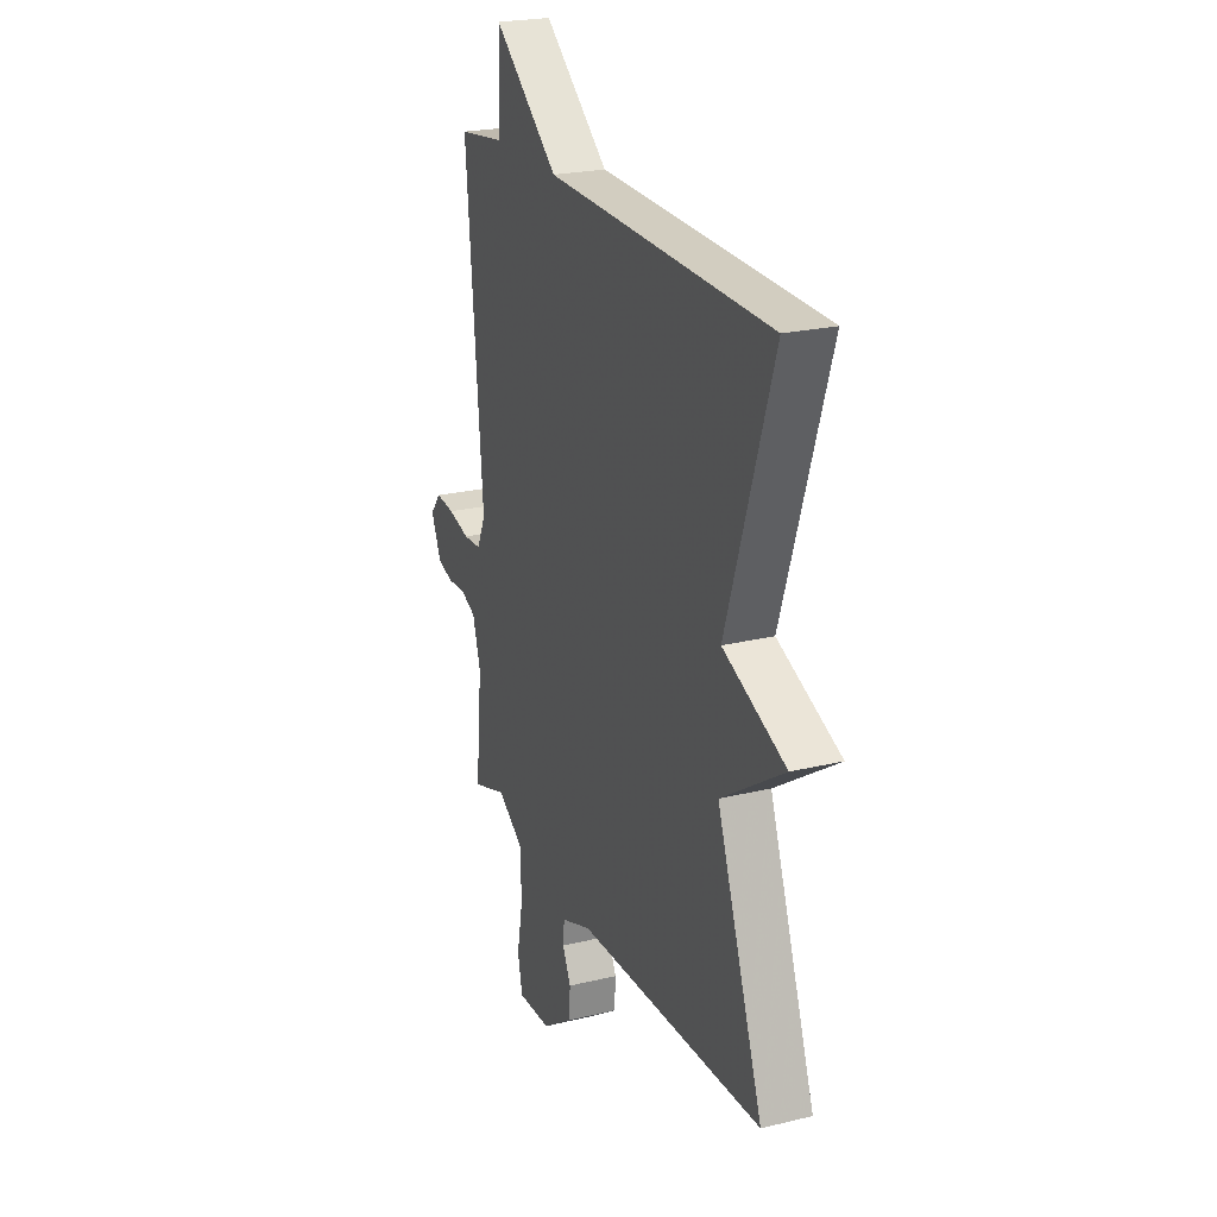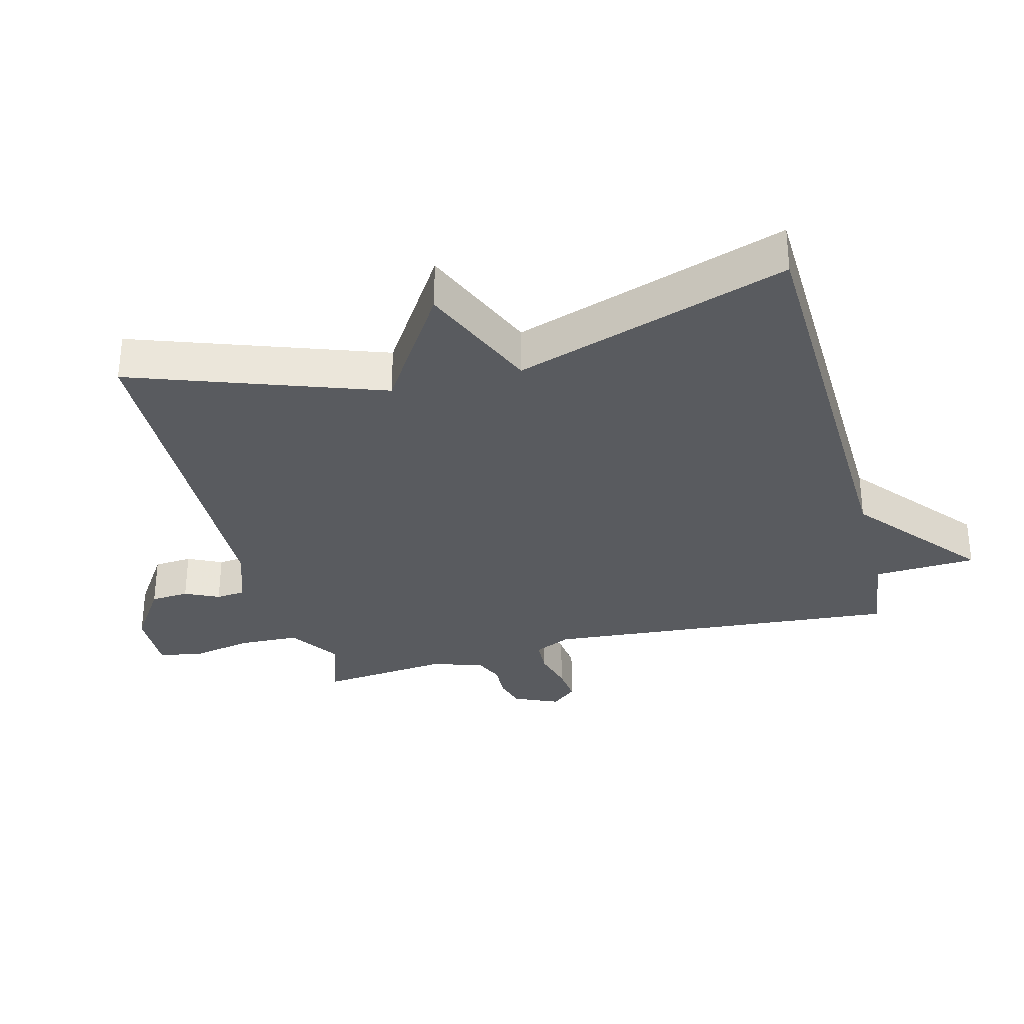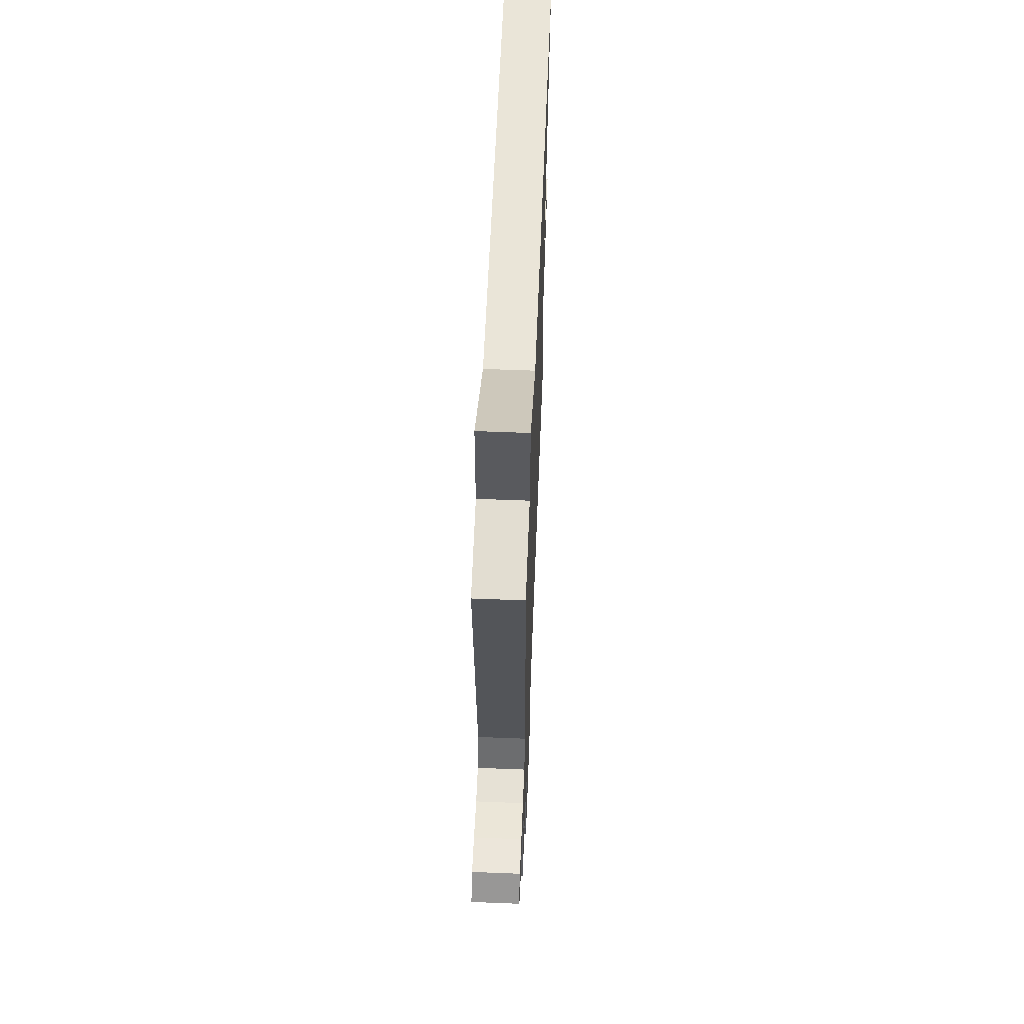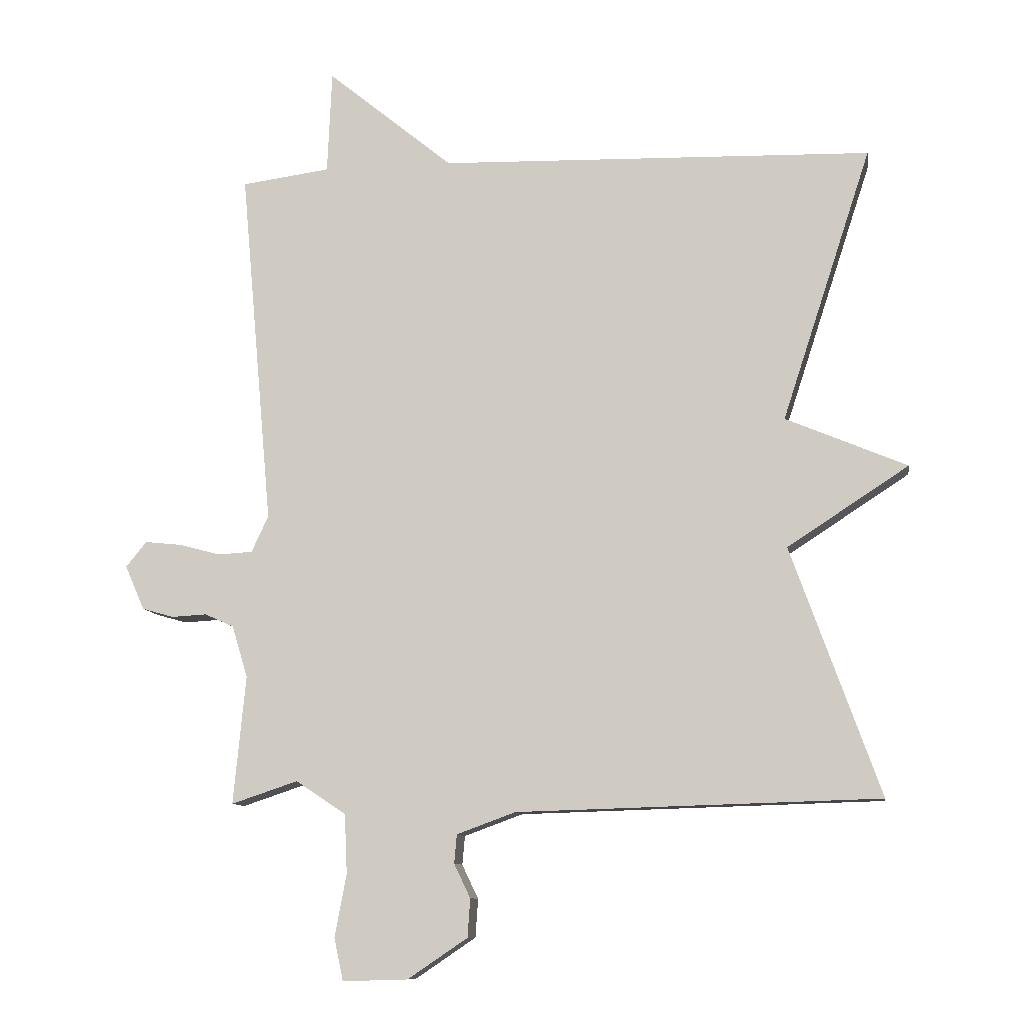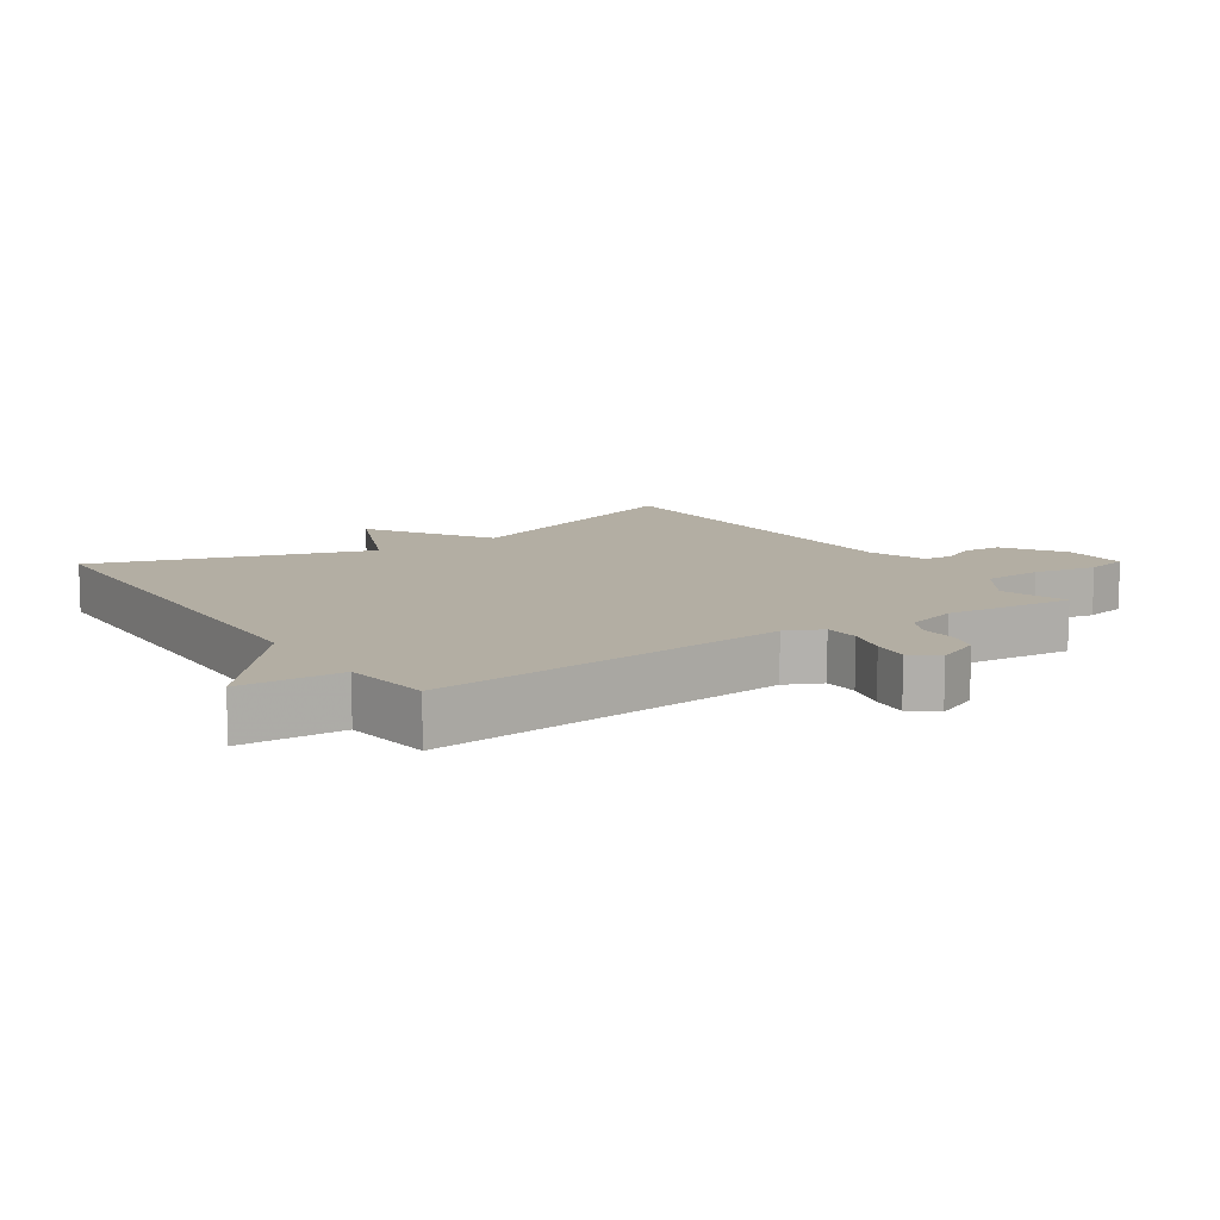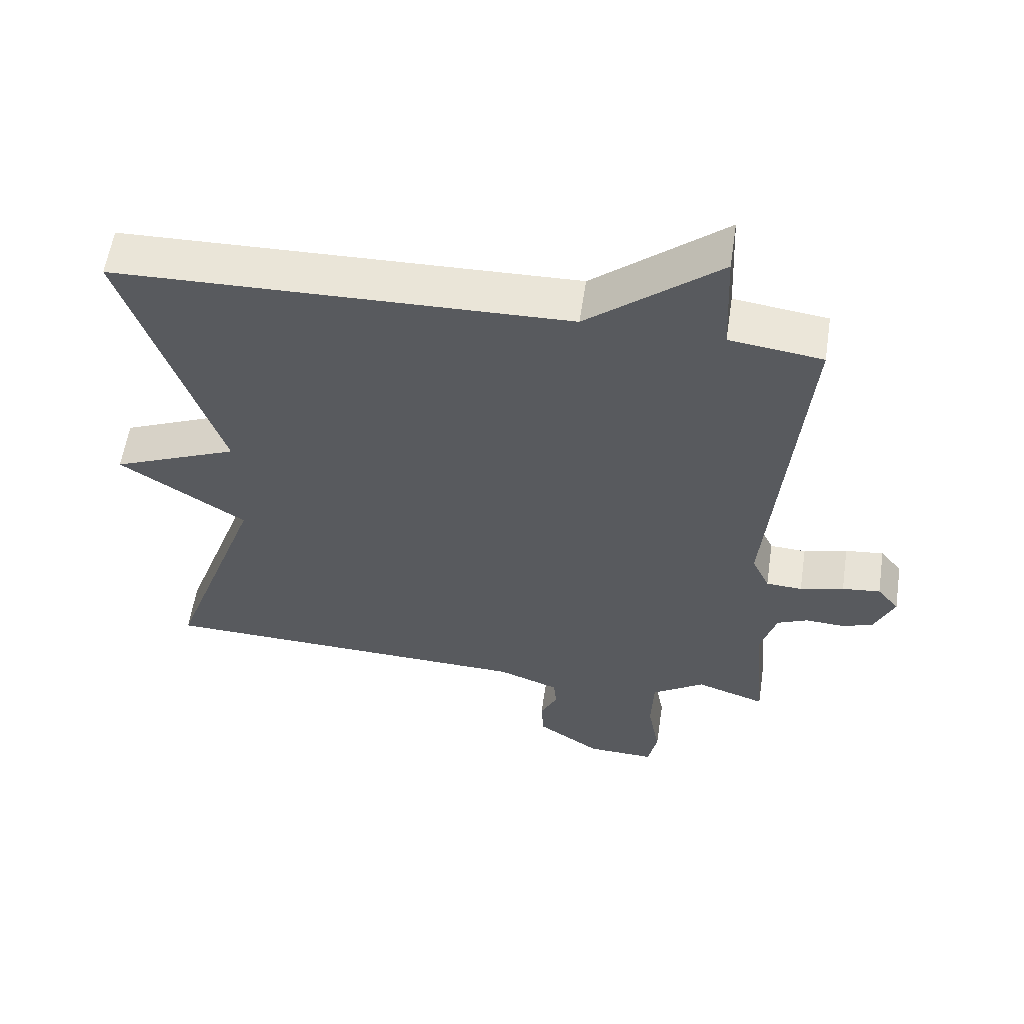
<metadata>
{"format":"obj","ext":"obj","renderer":"f3d","projection":"perspective","resolution":1024,"background":"white","views":[{"elev":23.0,"azim":-112.4,"up":"+Z"},{"elev":-32.1,"azim":-75.2,"up":"+Y"},{"elev":60.8,"azim":92.3,"up":"+Z"},{"elev":-10.0,"azim":-171.0,"up":"+Z"},{"elev":11.0,"azim":56.3,"up":"+Y"},{"elev":58.0,"azim":8.6,"up":"+Z"}]}
</metadata>
<code>
v -0.5 0.07 0.5
v 0.164 0.07 0.518
v 0.357 0.07 0.676
v 0.364 0.07 0.518
v 0.5 0.07 0.5
v 0.451 0.07 -0.049
v 0.477 0.07 -0.105
v 0.53 0.07 -0.108
v 0.594 0.07 -0.091
v 0.65 0.07 -0.085
v 0.682 0.07 -0.124
v 0.652 0.07 -0.192
v 0.604 0.07 -0.206
v 0.55 0.07 -0.203
v 0.505 0.07 -0.223
v 0.481 0.07 -0.303
v 0.5 0.07 -0.5
v 0.398 0.07 -0.466
v 0.321 0.07 -0.517
v 0.317 0.07 -0.608
v 0.335 0.07 -0.704
v 0.321 0.07 -0.769
v 0.221 0.07 -0.766
v 0.129 0.07 -0.704
v 0.125 0.07 -0.645
v 0.15 0.07 -0.593
v 0.146 0.07 -0.549
v 0.056 0.07 -0.516
v -0.5 0.07 -0.5
v -0.363 0.07 -0.119
v -0.549 0.07 0.002
v -0.363 0.07 0.081
v -0.5 0 0.5
v 0.164 0 0.518
v 0.357 0 0.676
v 0.364 0 0.518
v 0.5 0 0.5
v 0.451 0 -0.049
v 0.477 0 -0.105
v 0.53 0 -0.108
v 0.594 0 -0.091
v 0.65 0 -0.085
v 0.682 0 -0.124
v 0.652 0 -0.192
v 0.604 0 -0.206
v 0.55 0 -0.203
v 0.505 0 -0.223
v 0.481 0 -0.303
v 0.5 0 -0.5
v 0.398 0 -0.466
v 0.321 0 -0.517
v 0.317 0 -0.608
v 0.335 0 -0.704
v 0.321 0 -0.769
v 0.221 0 -0.766
v 0.129 0 -0.704
v 0.125 0 -0.645
v 0.15 0 -0.593
v 0.146 0 -0.549
v 0.056 0 -0.516
v -0.5 0 -0.5
v -0.363 0 -0.119
v -0.549 0 0.002
v -0.363 0 0.081
f 30 31 32
f 28 29 30
f 27 28 30 32
f 24 25 26
f 23 24 26
f 22 23 26
f 21 22 26
f 20 21 26
f 19 20 26 27
f 32 1 2
f 27 32 2
f 19 27 2
f 18 19 2
f 12 13 14
f 11 12 14
f 10 11 14
f 9 10 14
f 8 9 14
f 7 8 14 15
f 6 7 15 16
f 4 5 6
f 18 2 3 4
f 16 17 18
f 6 16 18
f 4 6 18
f 64 63 62
f 62 61 60
f 64 62 60 59
f 58 57 56
f 58 56 55
f 58 55 54
f 58 54 53
f 58 53 52
f 59 58 52 51
f 34 33 64
f 34 64 59
f 34 59 51
f 34 51 50
f 46 45 44
f 46 44 43
f 46 43 42
f 46 42 41
f 46 41 40
f 47 46 40 39
f 48 47 39 38
f 38 37 36
f 36 35 34 50
f 50 49 48
f 50 48 38
f 50 38 36
f 1 33 34 2
f 2 34 35 3
f 3 35 36 4
f 4 36 37 5
f 5 37 38 6
f 6 38 39 7
f 7 39 40 8
f 8 40 41 9
f 9 41 42 10
f 10 42 43 11
f 11 43 44 12
f 12 44 45 13
f 13 45 46 14
f 14 46 47 15
f 15 47 48 16
f 16 48 49 17
f 17 49 50 18
f 18 50 51 19
f 19 51 52 20
f 20 52 53 21
f 21 53 54 22
f 22 54 55 23
f 23 55 56 24
f 24 56 57 25
f 25 57 58 26
f 26 58 59 27
f 27 59 60 28
f 28 60 61 29
f 29 61 62 30
f 30 62 63 31
f 31 63 64 32
f 32 64 33 1

</code>
